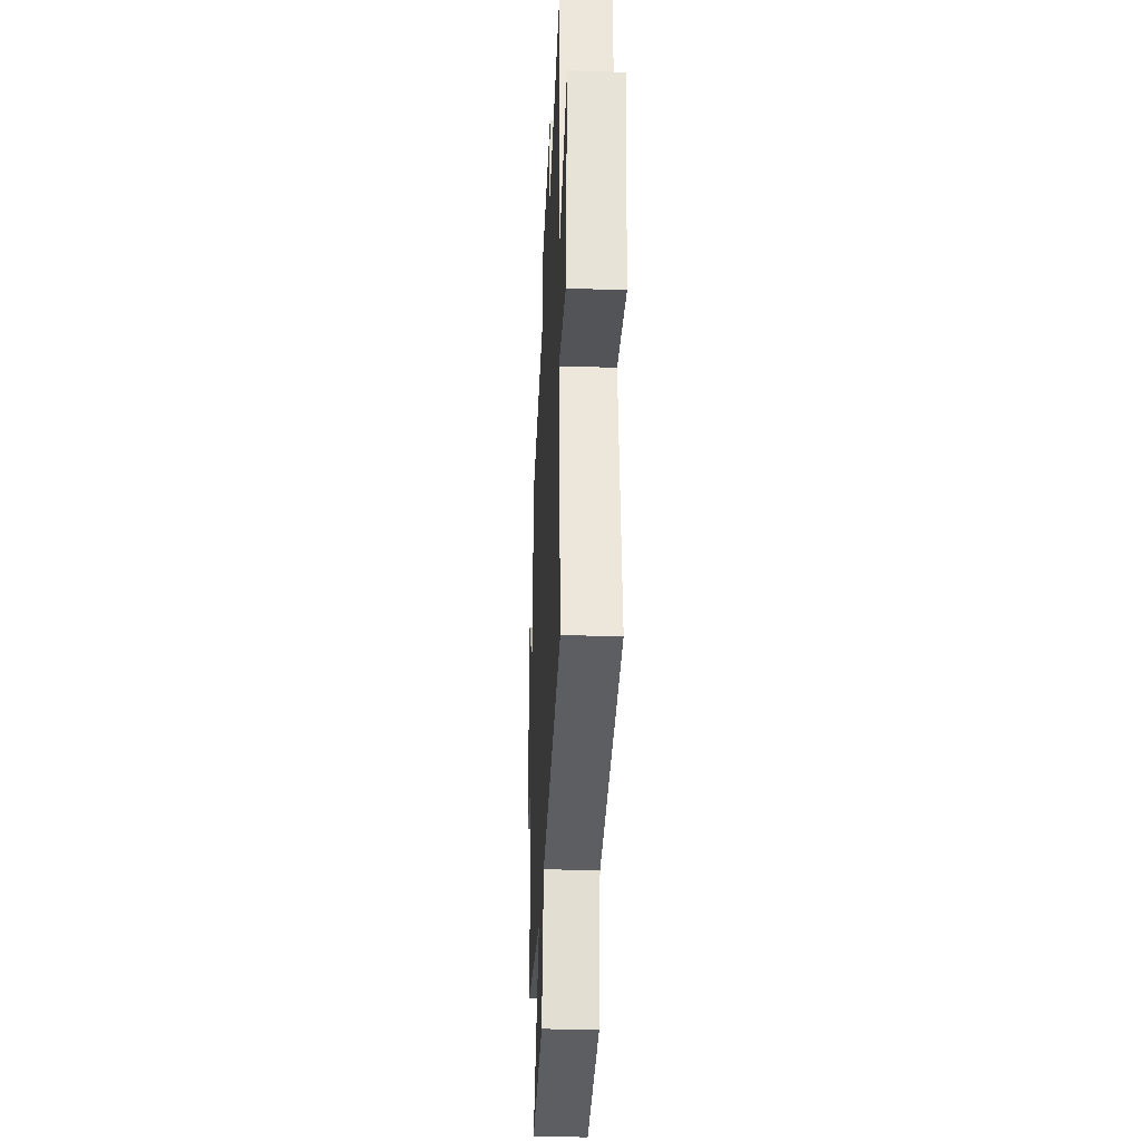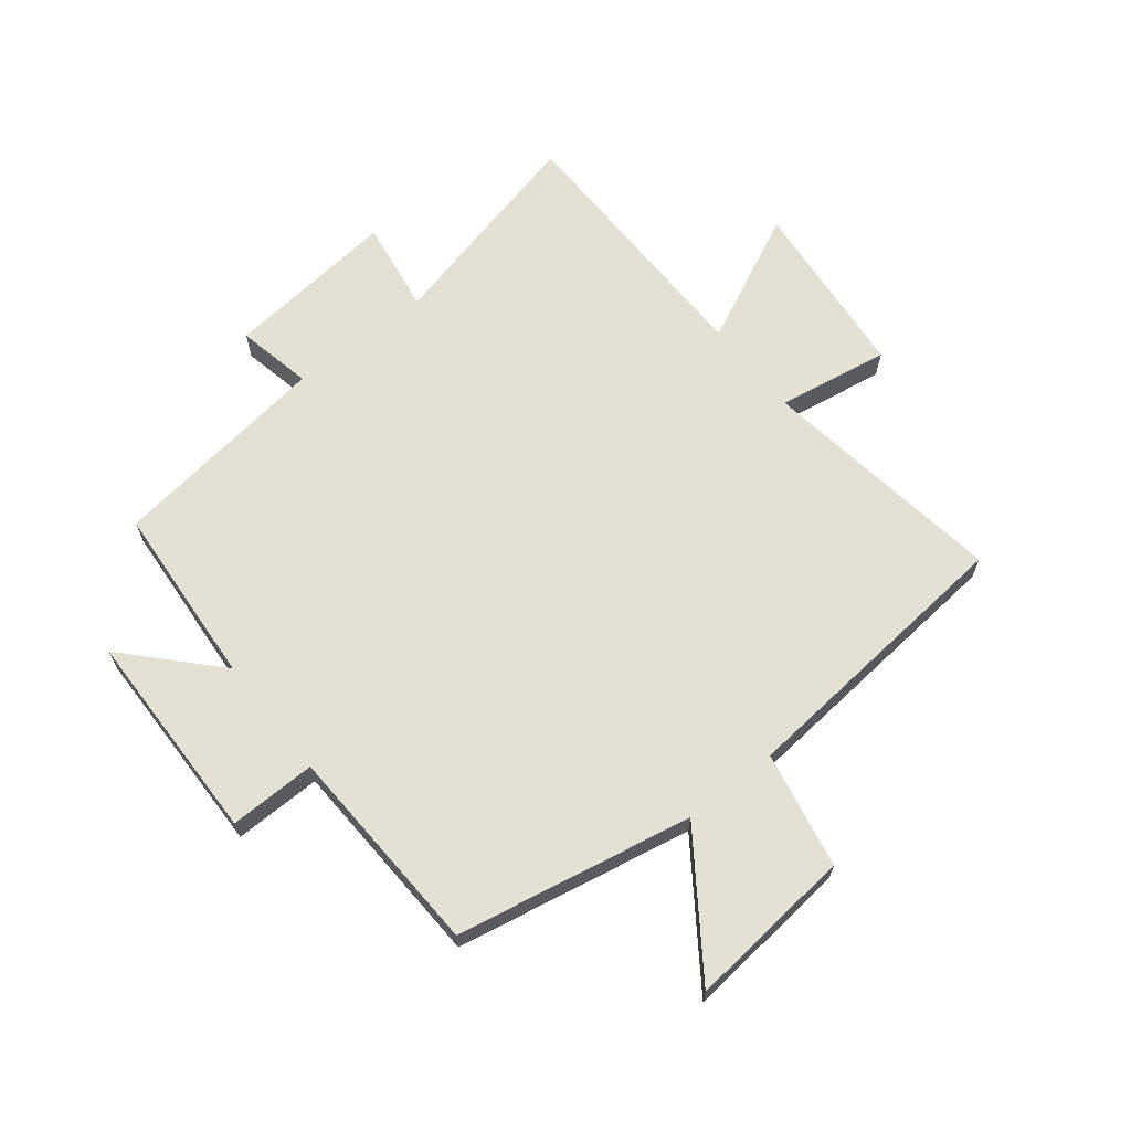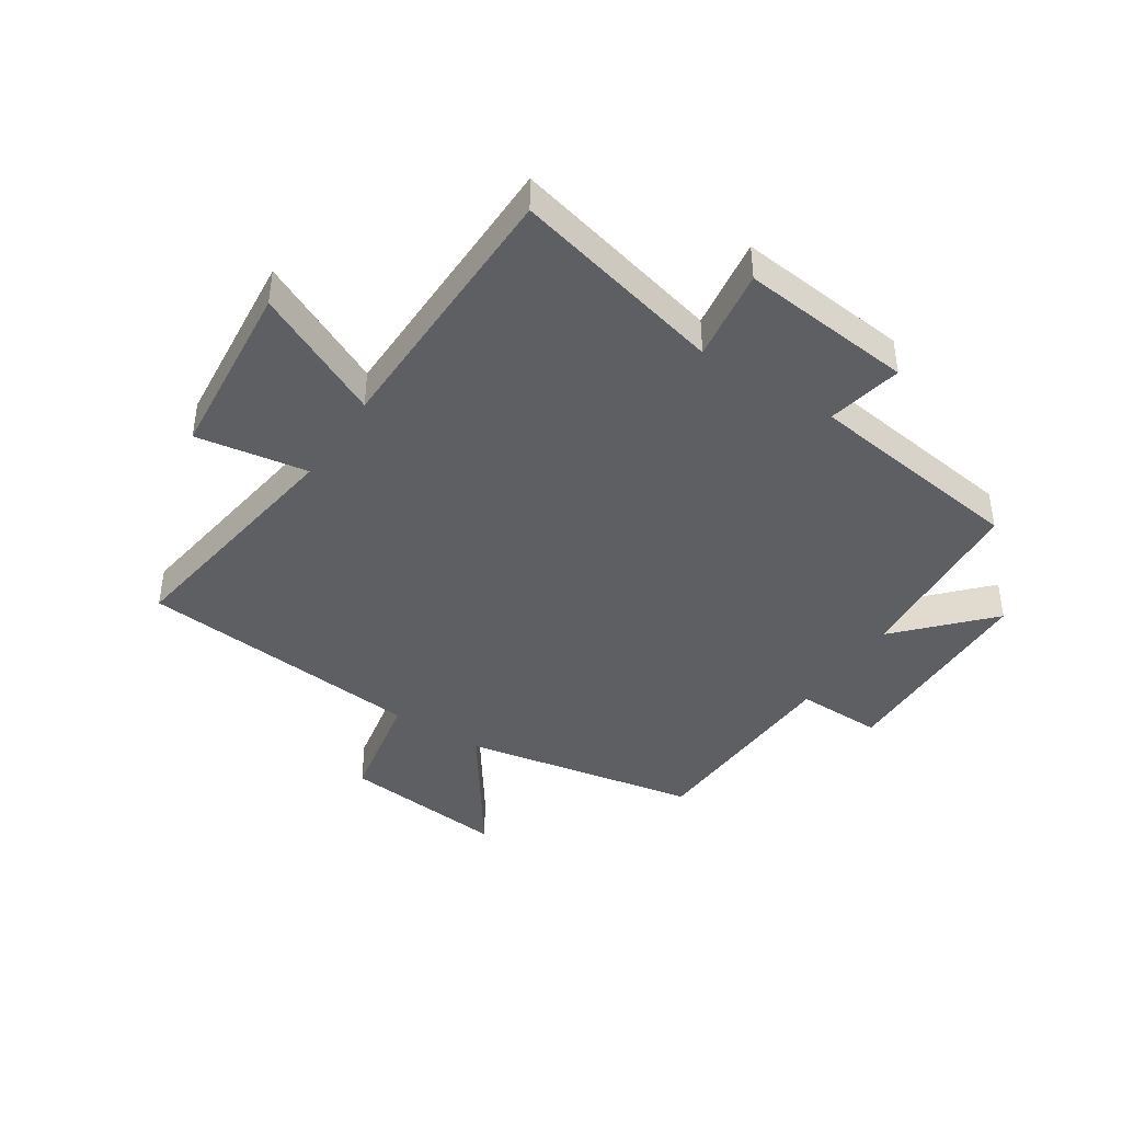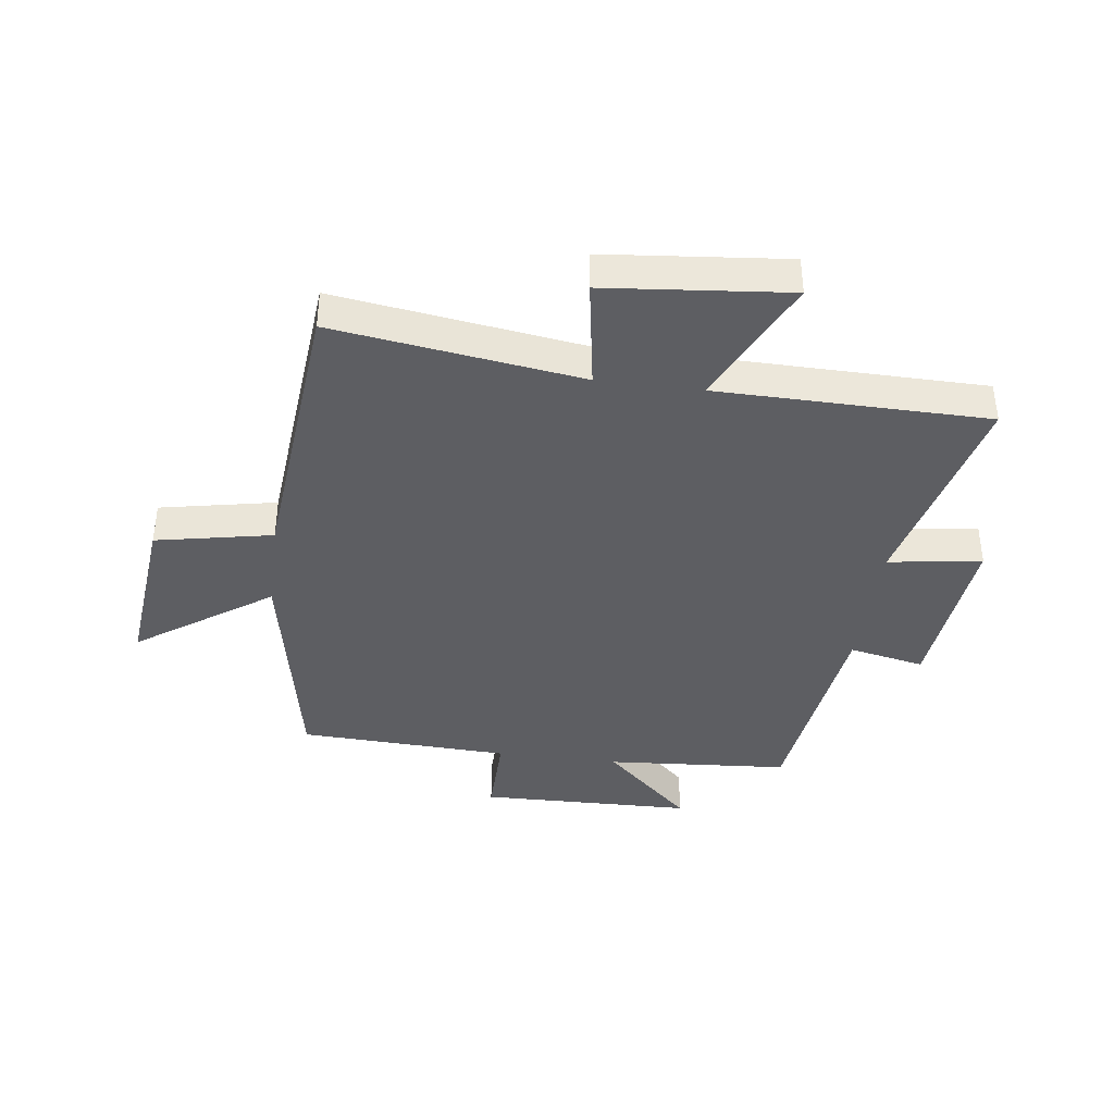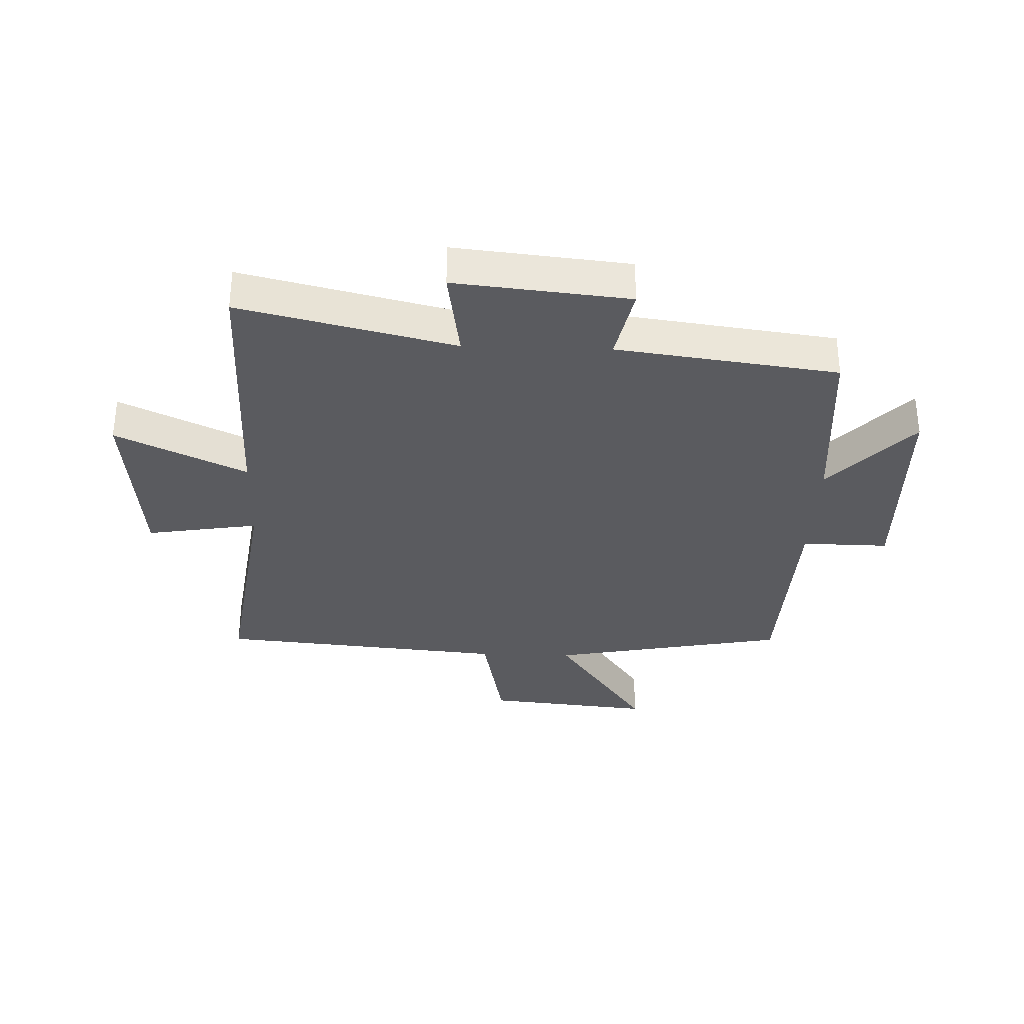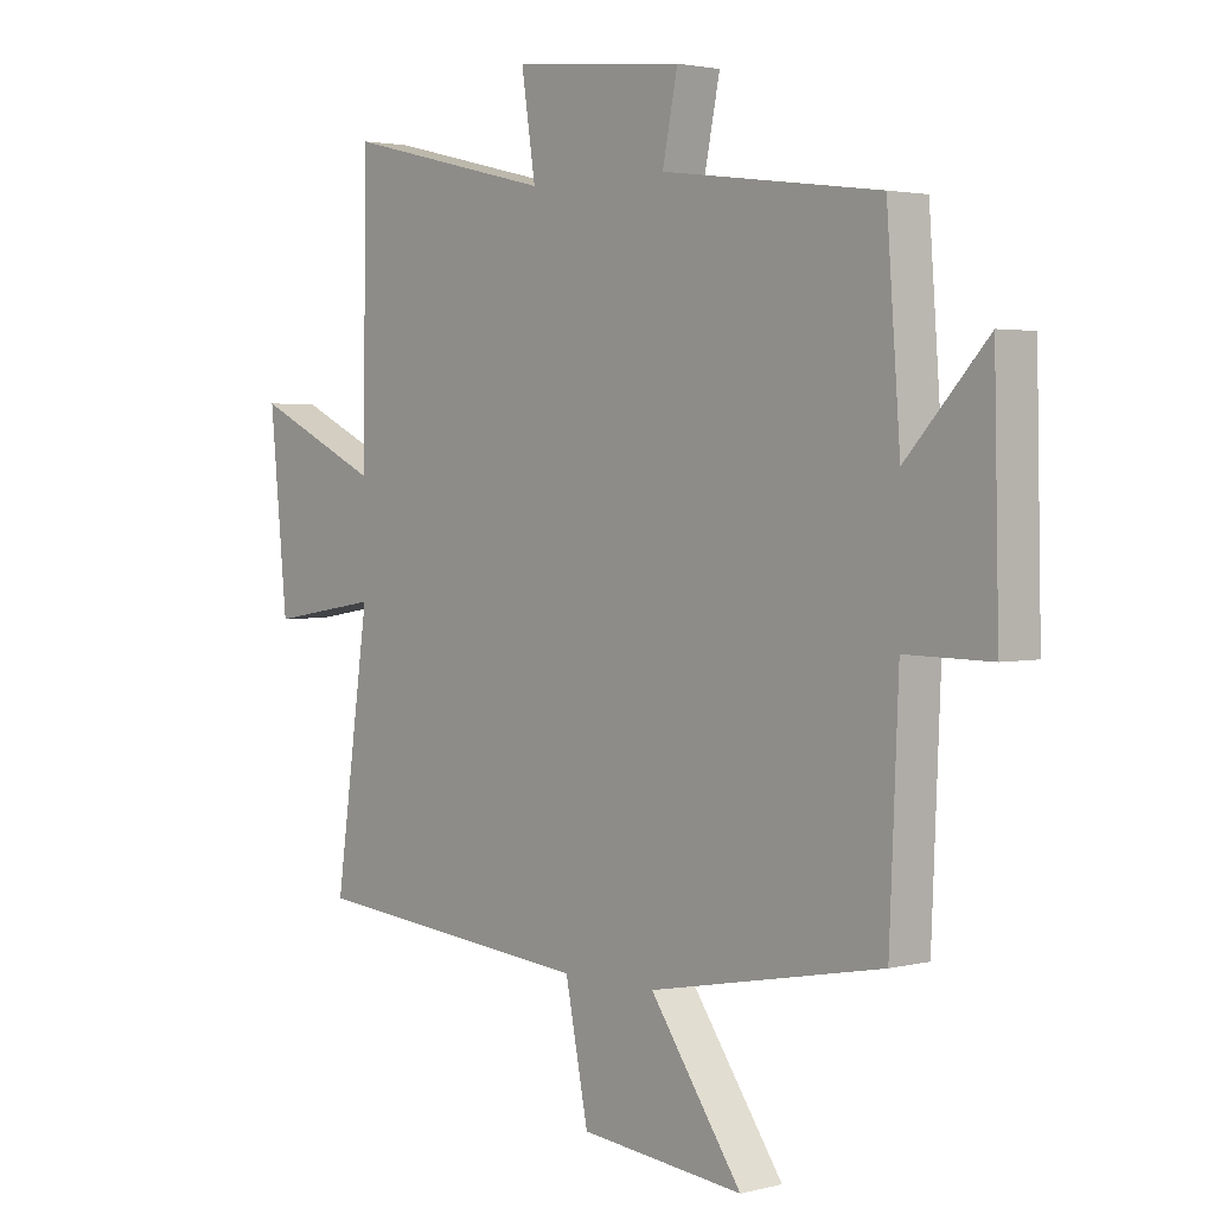
<metadata>
{"format":"obj","ext":"obj","renderer":"f3d","projection":"perspective","resolution":1024,"background":"white","views":[{"elev":-32.8,"azim":-92.6,"up":"+Z"},{"elev":65.9,"azim":141.5,"up":"+Y"},{"elev":-41.9,"azim":-33.3,"up":"+Y"},{"elev":-39.3,"azim":-97.5,"up":"+Y"},{"elev":-33.0,"azim":-2.0,"up":"+Y"},{"elev":2.6,"azim":48.7,"up":"+Z"}]}
</metadata>
<code>
v -0.495 0.07 0.586
v -0.136 0.07 0.5
v -0.16 0.07 0.657
v 0.132 0.07 0.627
v 0.106 0.07 0.5
v 0.477 0.07 0.451
v 0.5 0.07 0.143
v 0.638 0.07 0.291
v 0.646 0.07 -0.069
v 0.5 0.07 -0.067
v 0.485 0.07 -0.423
v 0.088 0.07 -0.5
v 0.245 0.07 -0.724
v -0.035 0.07 -0.696
v -0.074 0.07 -0.5
v -0.559 0.07 -0.456
v -0.5 0.07 -0.041
v -0.688 0.07 -0.072
v -0.718 0.07 0.234
v -0.5 0.07 0.131
v -0.495 0 0.586
v -0.136 0 0.5
v -0.16 0 0.657
v 0.132 0 0.627
v 0.106 0 0.5
v 0.477 0 0.451
v 0.5 0 0.143
v 0.638 0 0.291
v 0.646 0 -0.069
v 0.5 0 -0.067
v 0.485 0 -0.423
v 0.088 0 -0.5
v 0.245 0 -0.724
v -0.035 0 -0.696
v -0.074 0 -0.5
v -0.559 0 -0.456
v -0.5 0 -0.041
v -0.688 0 -0.072
v -0.718 0 0.234
v -0.5 0 0.131
f 17 18 19 20
f 17 20 1 2
f 15 16 17 2
f 12 13 14 15
f 12 15 2
f 11 12 2
f 10 11 2
f 7 8 9 10
f 7 10 2
f 6 7 2
f 5 6 2
f 2 3 4 5
f 40 39 38 37
f 22 21 40 37
f 22 37 36 35
f 35 34 33 32
f 22 35 32
f 22 32 31
f 22 31 30
f 30 29 28 27
f 22 30 27
f 22 27 26
f 22 26 25
f 25 24 23 22
f 1 21 22 2
f 2 22 23 3
f 3 23 24 4
f 4 24 25 5
f 5 25 26 6
f 6 26 27 7
f 7 27 28 8
f 8 28 29 9
f 9 29 30 10
f 10 30 31 11
f 11 31 32 12
f 12 32 33 13
f 13 33 34 14
f 14 34 35 15
f 15 35 36 16
f 16 36 37 17
f 17 37 38 18
f 18 38 39 19
f 19 39 40 20
f 20 40 21 1

</code>
